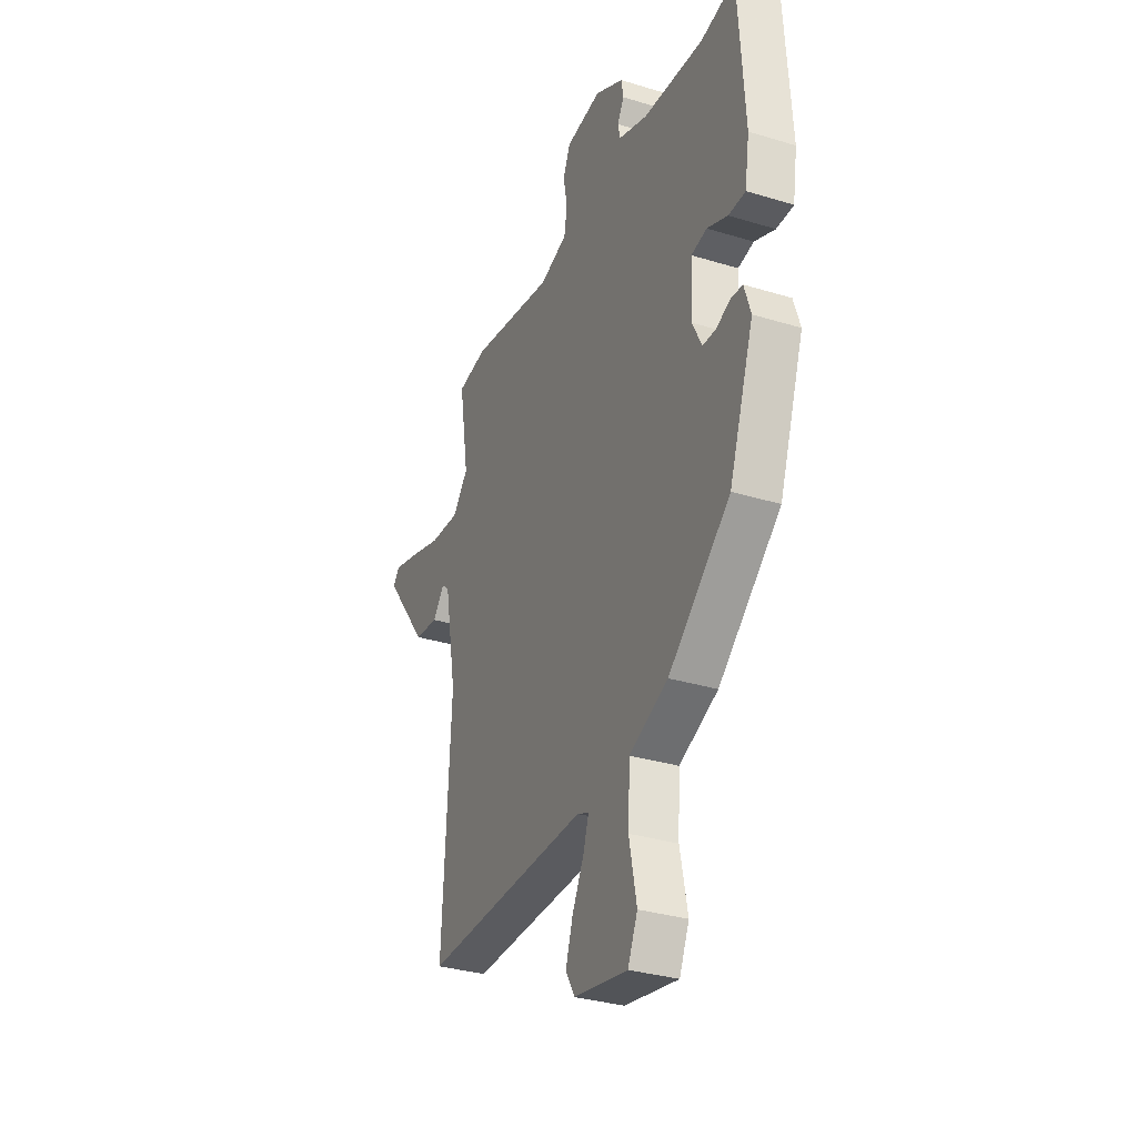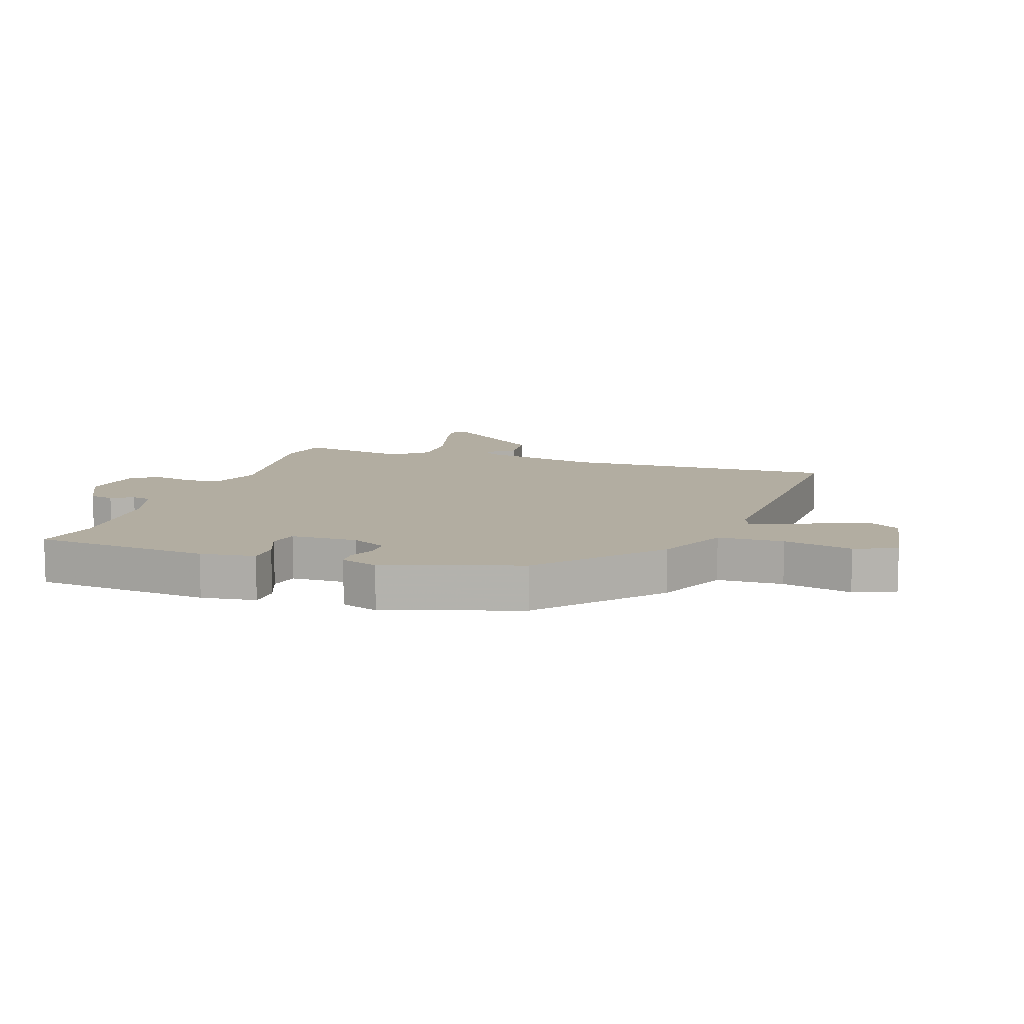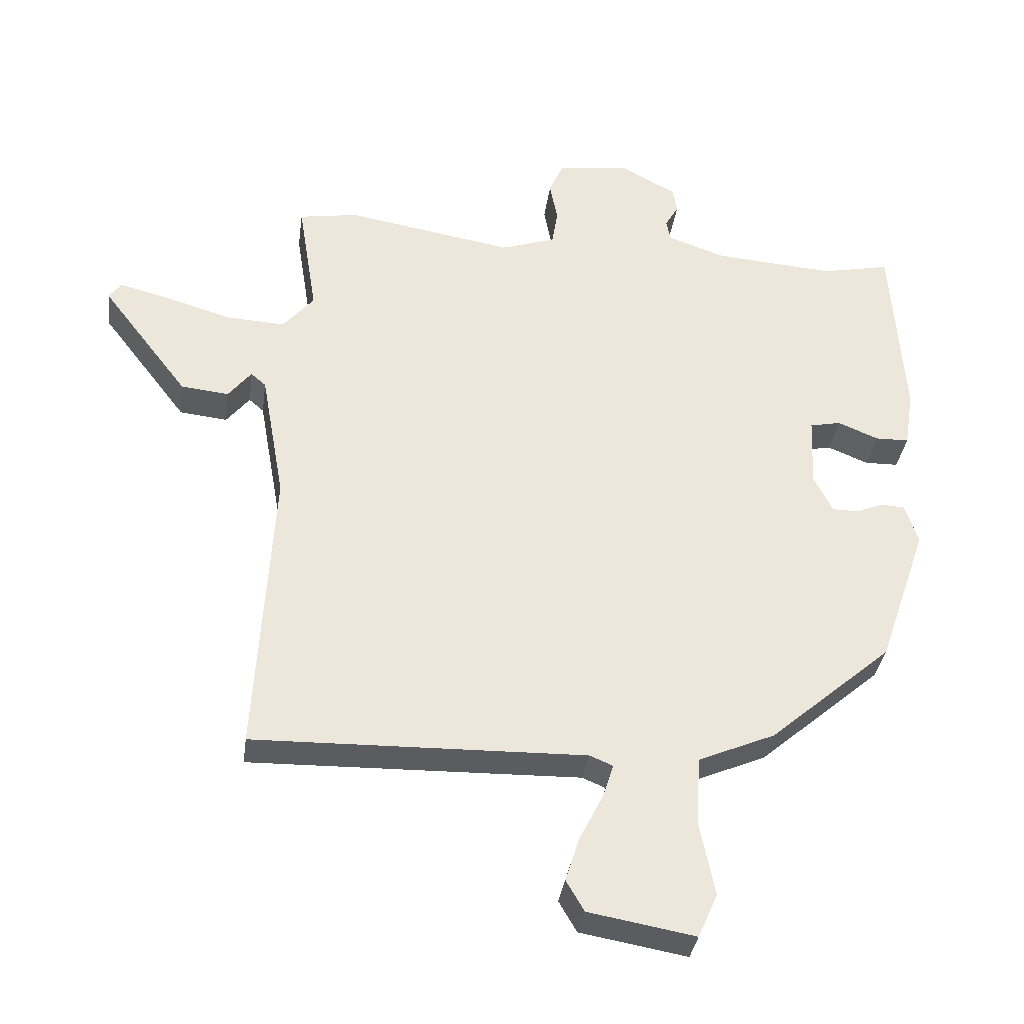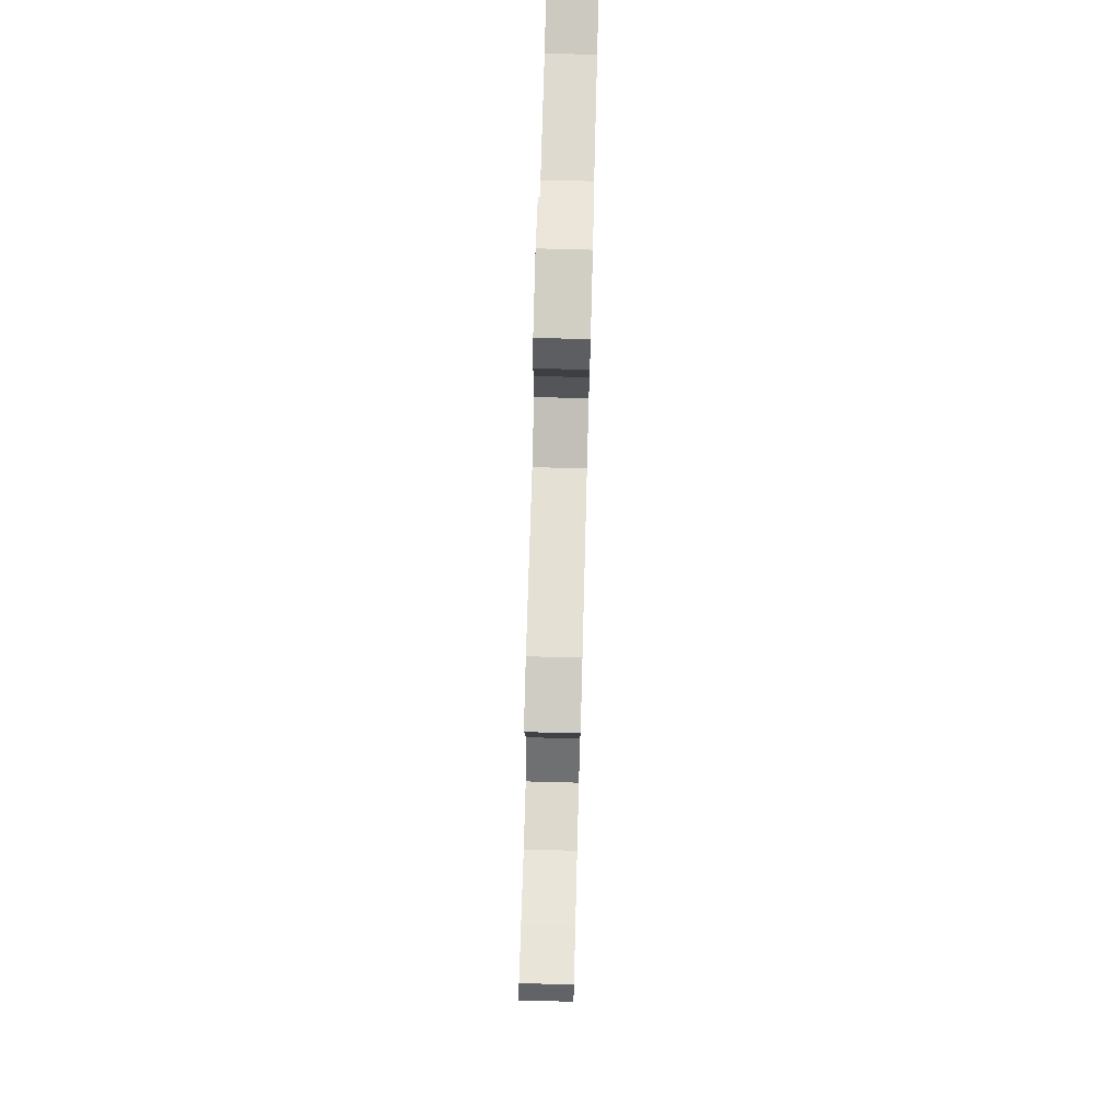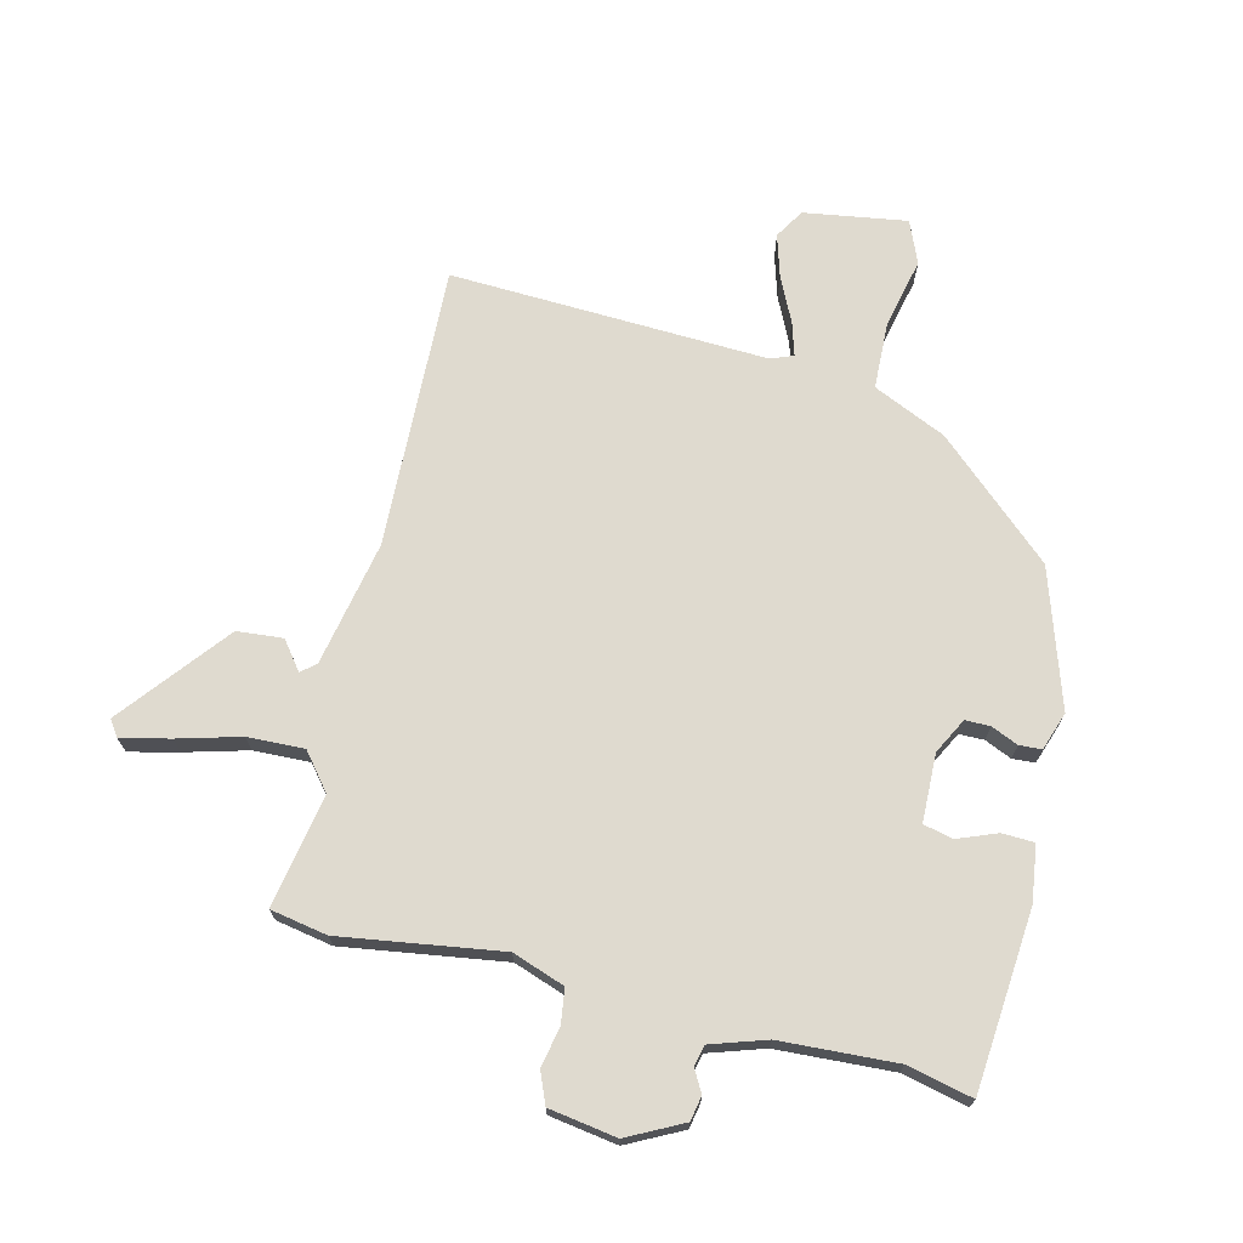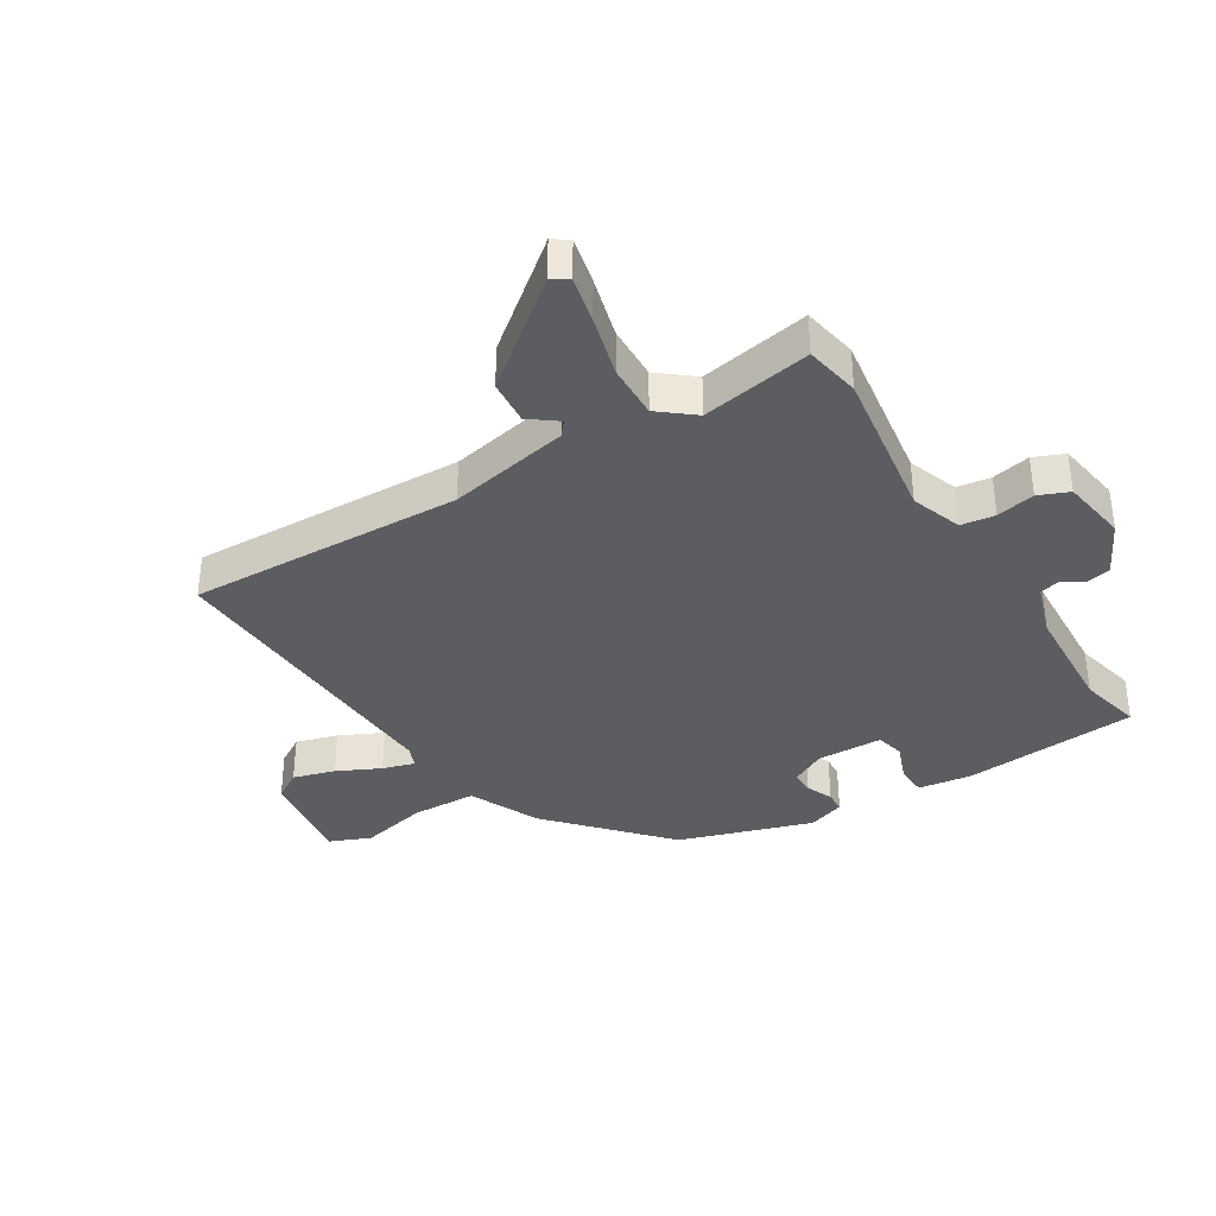
<metadata>
{"format":"obj","ext":"obj","renderer":"f3d","projection":"perspective","resolution":1024,"background":"white","views":[{"elev":-32.2,"azim":66.8,"up":"+Z"},{"elev":10.5,"azim":109.7,"up":"+Y"},{"elev":-34.8,"azim":-7.7,"up":"+Z"},{"elev":75.1,"azim":-88.5,"up":"+Z"},{"elev":70.7,"azim":14.9,"up":"+Y"},{"elev":-36.3,"azim":-57.0,"up":"+Y"}]}
</metadata>
<code>
v 0.433 0.07 -0.3
v 0.243 0.07 -0.464
v 0.124 0.07 -0.515
v 0.118 0.07 -0.623
v 0.141 0.07 -0.737
v 0.111 0.07 -0.805
v -0.054 0.07 -0.776
v -0.082 0.07 -0.728
v -0.06 0.07 -0.659
v -0.024 0.07 -0.588
v -0.007 0.07 -0.535
v -0.043 0.07 -0.52
v -0.555 0.07 -0.531
v -0.529 0.07 -0.075
v -0.565 0.07 0.127
v -0.588 0.07 0.147
v -0.624 0.07 0.102
v -0.698 0.07 0.11
v -0.832 0.07 0.285
v -0.813 0.07 0.311
v -0.735 0.07 0.291
v -0.634 0.07 0.261
v -0.543 0.07 0.256
v -0.495 0.07 0.313
v -0.524 0.07 0.496
v -0.432 0.07 0.511
v -0.174 0.07 0.467
v -0.089 0.07 0.495
v -0.08 0.07 0.551
v -0.092 0.07 0.615
v -0.07 0.07 0.665
v 0.04 0.07 0.68
v 0.128 0.07 0.633
v 0.135 0.07 0.593
v 0.114 0.07 0.557
v 0.121 0.07 0.524
v 0.21 0.07 0.493
v 0.397 0.07 0.479
v 0.503 0.07 0.501
v 0.522 0.07 0.211
v 0.508 0.07 0.121
v 0.456 0.07 0.12
v 0.393 0.07 0.146
v 0.345 0.07 0.136
v 0.34 0.07 0.026
v 0.369 0.07 -0.032
v 0.409 0.07 -0.033
v 0.453 0.07 -0.015
v 0.489 0.07 -0.018
v 0.509 0.07 -0.08
v 0.433 0 -0.3
v 0.243 0 -0.464
v 0.124 0 -0.515
v 0.118 0 -0.623
v 0.141 0 -0.737
v 0.111 0 -0.805
v -0.054 0 -0.776
v -0.082 0 -0.728
v -0.06 0 -0.659
v -0.024 0 -0.588
v -0.007 0 -0.535
v -0.043 0 -0.52
v -0.555 0 -0.531
v -0.529 0 -0.075
v -0.565 0 0.127
v -0.588 0 0.147
v -0.624 0 0.102
v -0.698 0 0.11
v -0.832 0 0.285
v -0.813 0 0.311
v -0.735 0 0.291
v -0.634 0 0.261
v -0.543 0 0.256
v -0.495 0 0.313
v -0.524 0 0.496
v -0.432 0 0.511
v -0.174 0 0.467
v -0.089 0 0.495
v -0.08 0 0.551
v -0.092 0 0.615
v -0.07 0 0.665
v 0.04 0 0.68
v 0.128 0 0.633
v 0.135 0 0.593
v 0.114 0 0.557
v 0.121 0 0.524
v 0.21 0 0.493
v 0.397 0 0.479
v 0.503 0 0.501
v 0.522 0 0.211
v 0.508 0 0.121
v 0.456 0 0.12
v 0.393 0 0.146
v 0.345 0 0.136
v 0.34 0 0.026
v 0.369 0 -0.032
v 0.409 0 -0.033
v 0.453 0 -0.015
v 0.489 0 -0.018
v 0.509 0 -0.08
f 47 48 49 50
f 46 47 50 1
f 45 46 1 2
f 44 45 2 3
f 40 41 42 43
f 38 39 40 43
f 37 38 43 44
f 36 37 44 3
f 32 33 34 35
f 29 30 31 32
f 28 29 32 35
f 27 28 35 36
f 24 25 26 27
f 23 24 27 36
f 19 20 21 22
f 17 18 19 22
f 16 17 22 23
f 15 16 23 36
f 12 13 14
f 11 12 14 15
f 7 8 9 10
f 7 10 11
f 4 5 6 7
f 4 7 11
f 11 15 36
f 3 4 11 36
f 100 99 98 97
f 51 100 97 96
f 52 51 96 95
f 53 52 95 94
f 93 92 91 90
f 93 90 89 88
f 94 93 88 87
f 53 94 87 86
f 85 84 83 82
f 82 81 80 79
f 85 82 79 78
f 86 85 78 77
f 77 76 75 74
f 86 77 74 73
f 72 71 70 69
f 72 69 68 67
f 73 72 67 66
f 86 73 66 65
f 64 63 62
f 65 64 62 61
f 60 59 58 57
f 61 60 57
f 57 56 55 54
f 61 57 54
f 86 65 61
f 86 61 54 53
f 1 51 52 2
f 2 52 53 3
f 3 53 54 4
f 4 54 55 5
f 5 55 56 6
f 6 56 57 7
f 7 57 58 8
f 8 58 59 9
f 9 59 60 10
f 10 60 61 11
f 11 61 62 12
f 12 62 63 13
f 13 63 64 14
f 14 64 65 15
f 15 65 66 16
f 16 66 67 17
f 17 67 68 18
f 18 68 69 19
f 19 69 70 20
f 20 70 71 21
f 21 71 72 22
f 22 72 73 23
f 23 73 74 24
f 24 74 75 25
f 25 75 76 26
f 26 76 77 27
f 27 77 78 28
f 28 78 79 29
f 29 79 80 30
f 30 80 81 31
f 31 81 82 32
f 32 82 83 33
f 33 83 84 34
f 34 84 85 35
f 35 85 86 36
f 36 86 87 37
f 37 87 88 38
f 38 88 89 39
f 39 89 90 40
f 40 90 91 41
f 41 91 92 42
f 42 92 93 43
f 43 93 94 44
f 44 94 95 45
f 45 95 96 46
f 46 96 97 47
f 47 97 98 48
f 48 98 99 49
f 49 99 100 50
f 50 100 51 1

</code>
